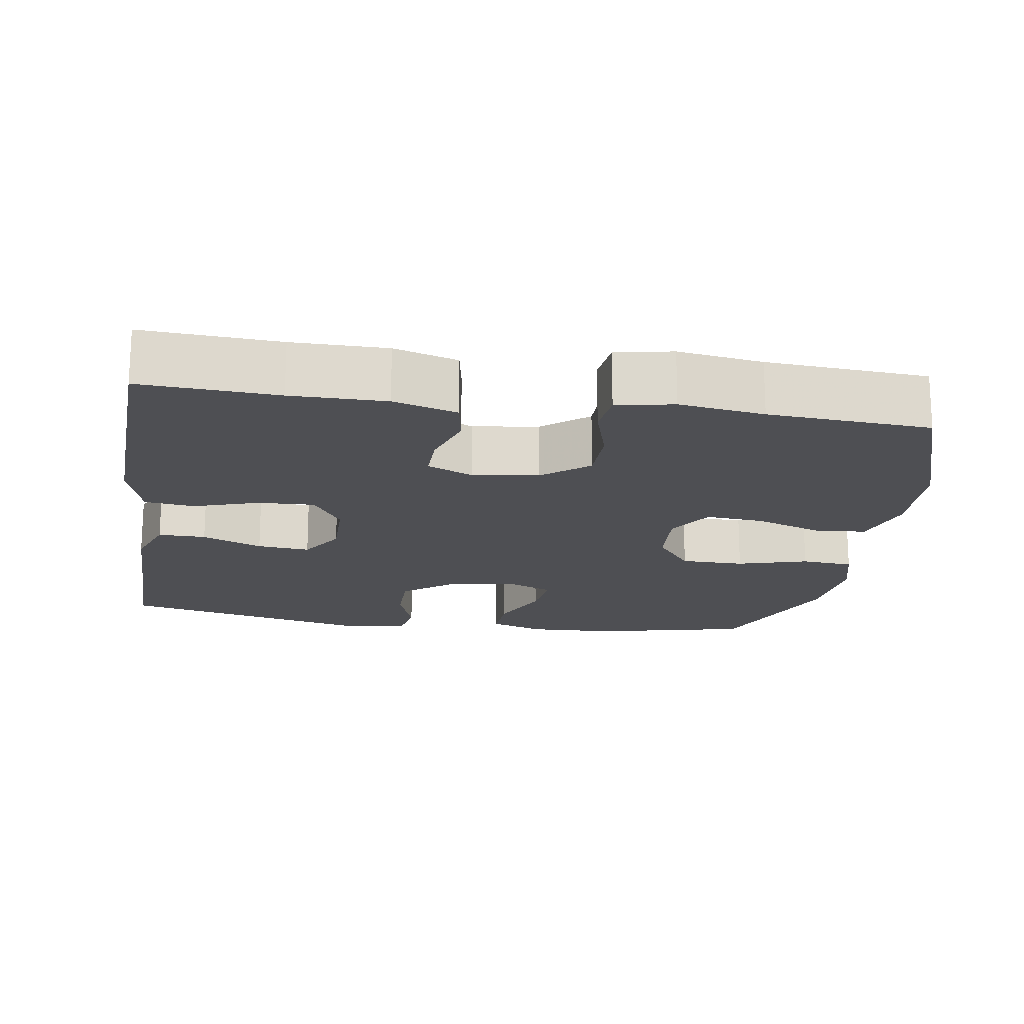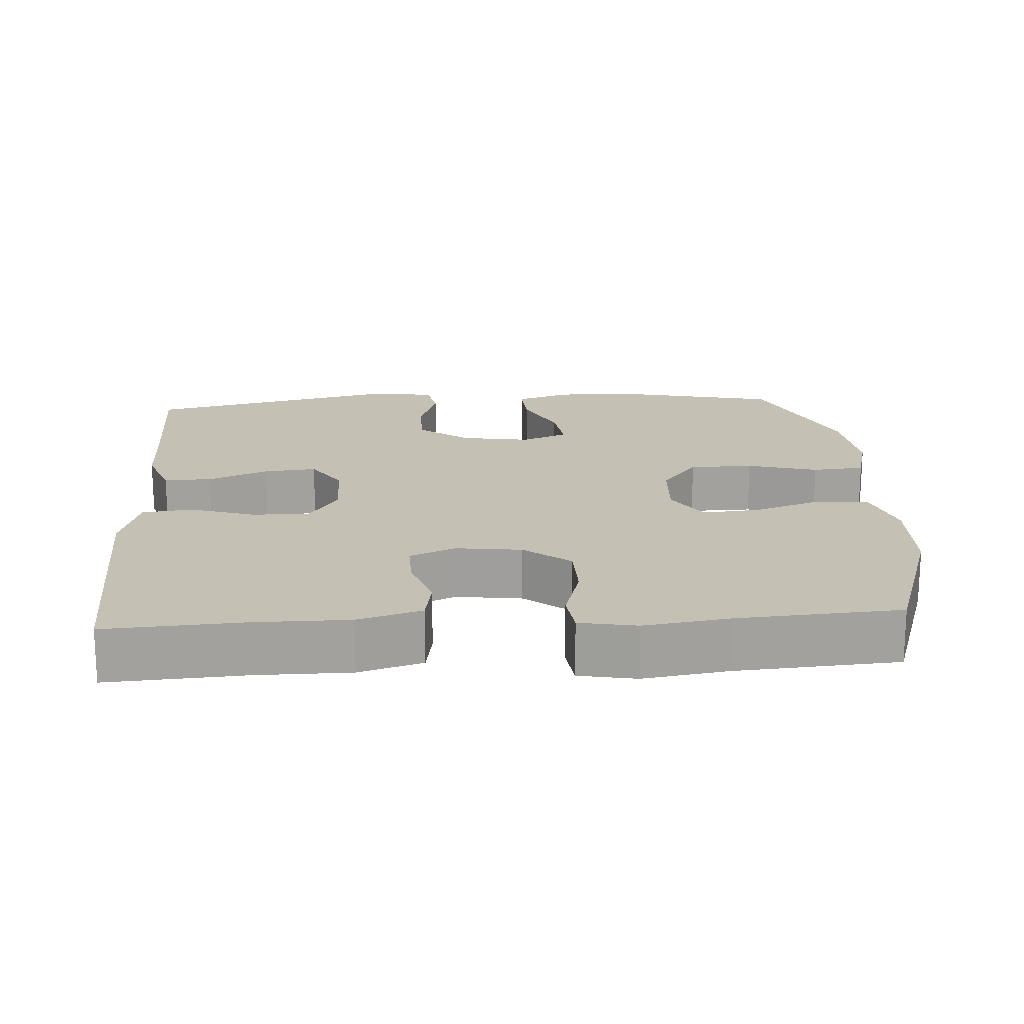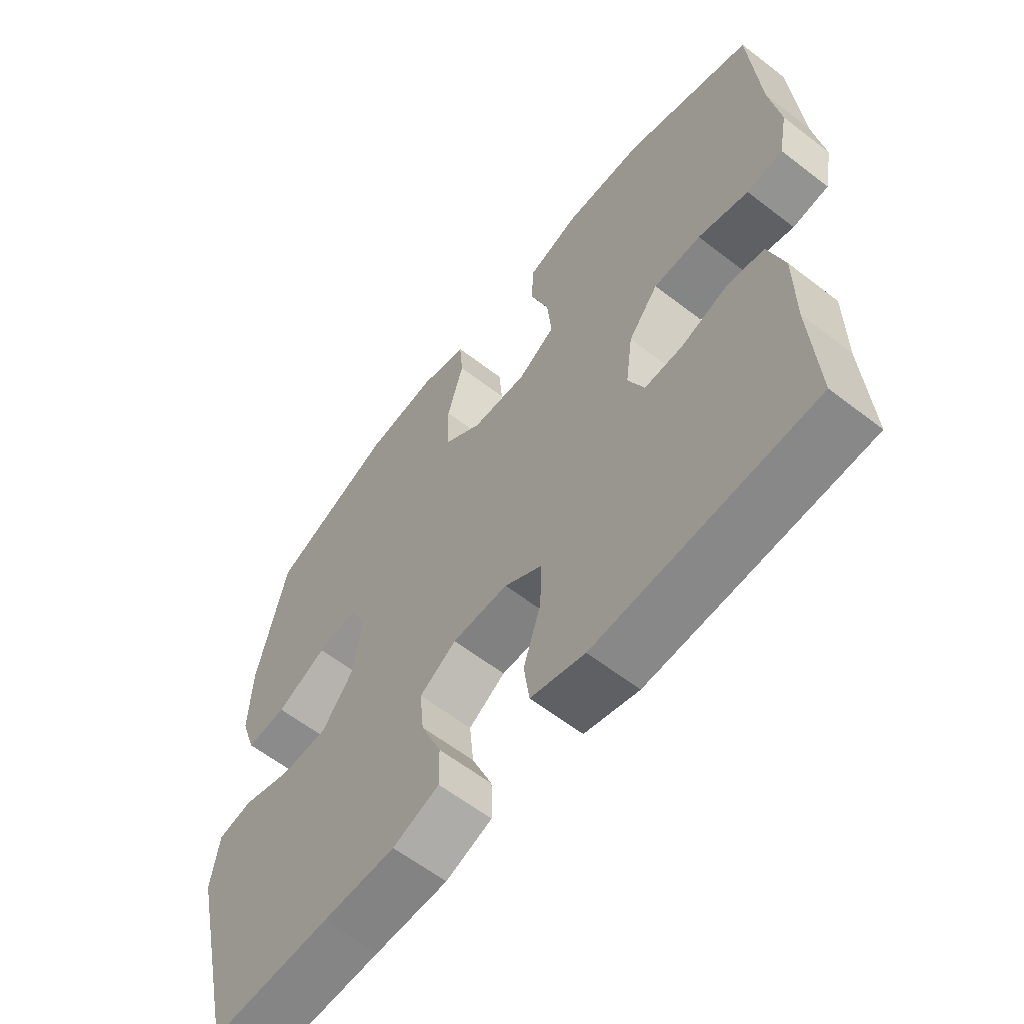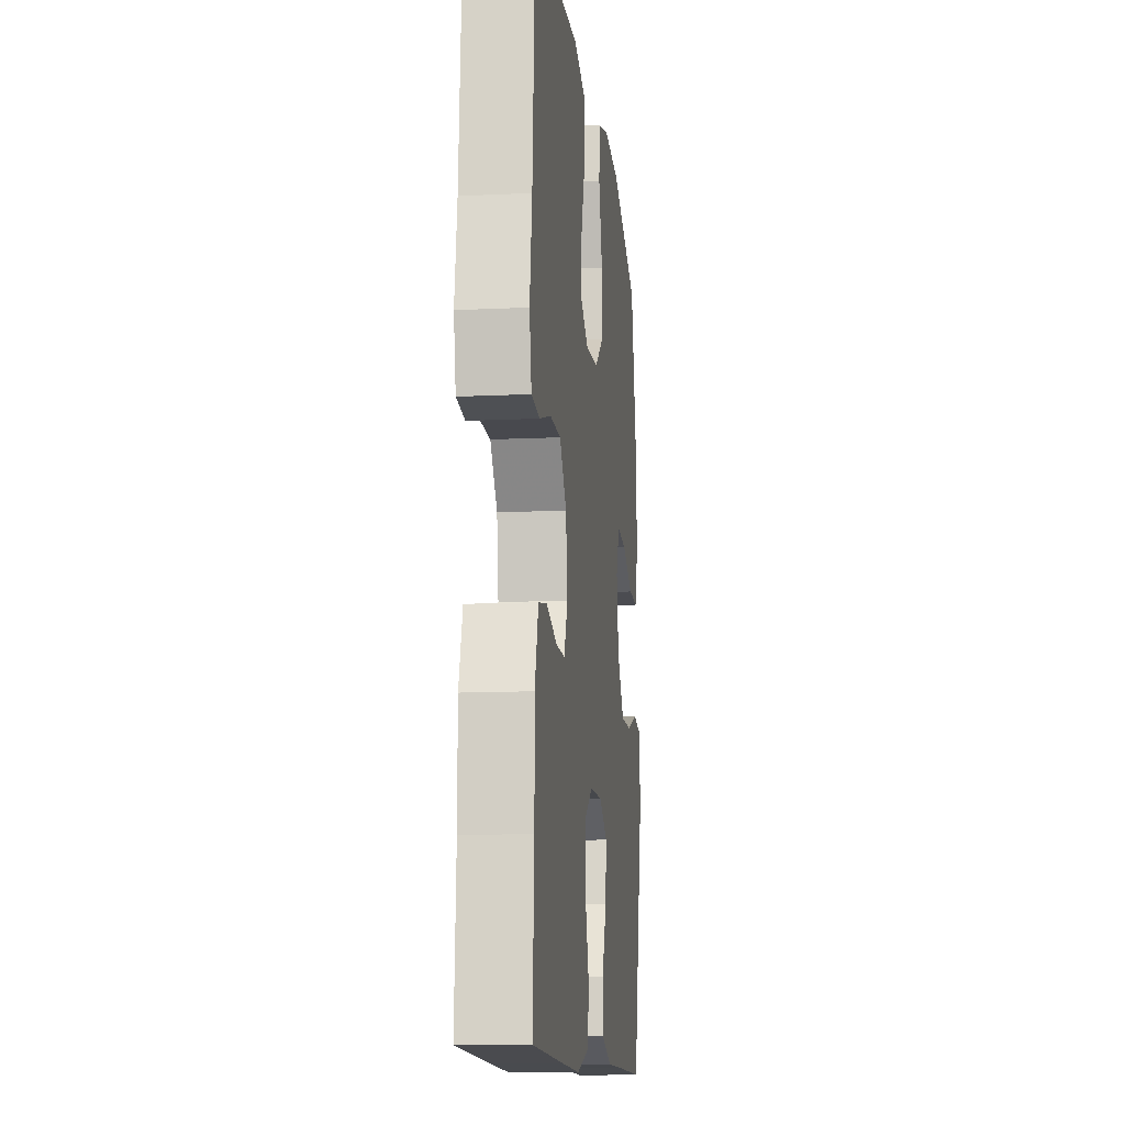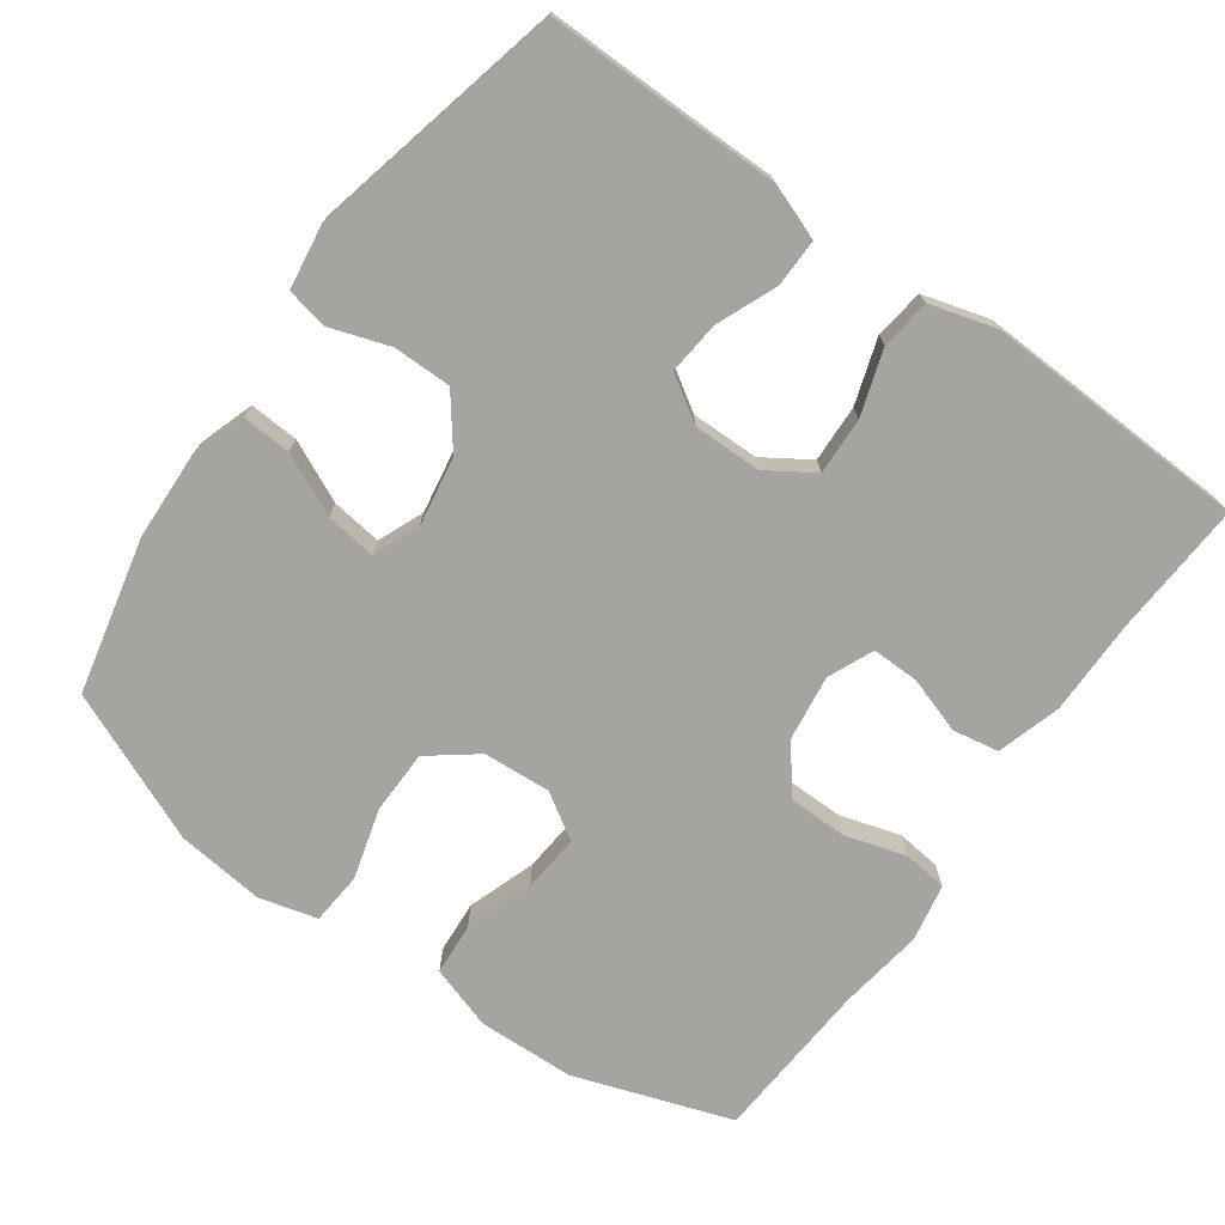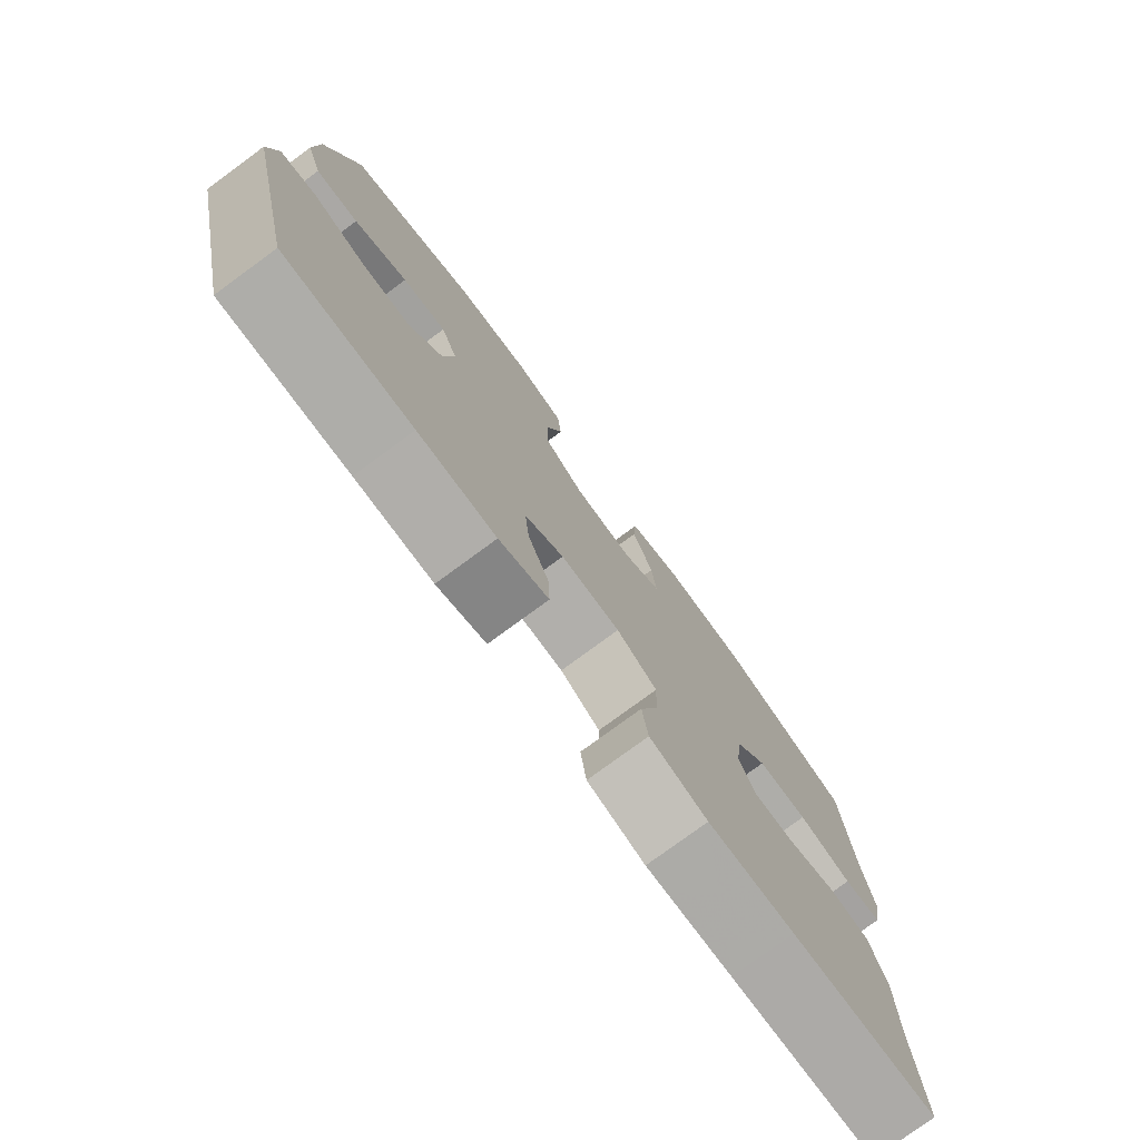
<metadata>
{"format":"obj","ext":"obj","renderer":"f3d","projection":"perspective","resolution":1024,"background":"white","views":[{"elev":-18.1,"azim":-98.7,"up":"+Y"},{"elev":18.3,"azim":-93.8,"up":"+Y"},{"elev":-61.0,"azim":-128.2,"up":"+Z"},{"elev":-12.0,"azim":-83.3,"up":"+Z"},{"elev":-73.5,"azim":144.4,"up":"+Y"},{"elev":-77.7,"azim":126.3,"up":"+Z"}]}
</metadata>
<code>
v -0.5 0.07 0.5
v -0.287 0.07 0.573
v -0.155 0.07 0.578
v -0.068 0.07 0.55
v -0.063 0.07 0.479
v -0.095 0.07 0.387
v -0.102 0.07 0.308
v -0.04 0.07 0.269
v 0.052 0.07 0.275
v 0.117 0.07 0.325
v 0.118 0.07 0.412
v 0.091 0.07 0.508
v 0.097 0.07 0.579
v 0.176 0.07 0.6
v 0.295 0.07 0.587
v 0.5 0.07 0.5
v 0.548 0.07 0.288
v 0.553 0.07 0.168
v 0.528 0.07 0.093
v 0.461 0.07 0.097
v 0.377 0.07 0.136
v 0.308 0.07 0.145
v 0.282 0.07 0.082
v 0.298 0.07 -0.013
v 0.35 0.07 -0.081
v 0.429 0.07 -0.081
v 0.51 0.07 -0.054
v 0.567 0.07 -0.065
v 0.58 0.07 -0.154
v 0.5 0.07 -0.5
v 0.301 0.07 -0.497
v 0.18 0.07 -0.497
v 0.103 0.07 -0.469
v 0.104 0.07 -0.404
v 0.138 0.07 -0.322
v 0.145 0.07 -0.25
v 0.084 0.07 -0.211
v -0.009 0.07 -0.212
v -0.072 0.07 -0.253
v -0.069 0.07 -0.331
v -0.04 0.07 -0.42
v -0.049 0.07 -0.488
v -0.139 0.07 -0.514
v -0.273 0.07 -0.509
v -0.5 0.07 -0.5
v -0.489 0.07 -0.314
v -0.489 0.07 -0.185
v -0.463 0.07 -0.098
v -0.4 0.07 -0.087
v -0.323 0.07 -0.112
v -0.259 0.07 -0.113
v -0.232 0.07 -0.051
v -0.244 0.07 0.039
v -0.294 0.07 0.102
v -0.373 0.07 0.103
v -0.457 0.07 0.078
v -0.517 0.07 0.085
v -0.532 0.07 0.163
v -0.515 0.07 0.279
v -0.5 0 0.5
v -0.287 0 0.573
v -0.155 0 0.578
v -0.068 0 0.55
v -0.063 0 0.479
v -0.095 0 0.387
v -0.102 0 0.308
v -0.04 0 0.269
v 0.052 0 0.275
v 0.117 0 0.325
v 0.118 0 0.412
v 0.091 0 0.508
v 0.097 0 0.579
v 0.176 0 0.6
v 0.295 0 0.587
v 0.5 0 0.5
v 0.548 0 0.288
v 0.553 0 0.168
v 0.528 0 0.093
v 0.461 0 0.097
v 0.377 0 0.136
v 0.308 0 0.145
v 0.282 0 0.082
v 0.298 0 -0.013
v 0.35 0 -0.081
v 0.429 0 -0.081
v 0.51 0 -0.054
v 0.567 0 -0.065
v 0.58 0 -0.154
v 0.5 0 -0.5
v 0.301 0 -0.497
v 0.18 0 -0.497
v 0.103 0 -0.469
v 0.104 0 -0.404
v 0.138 0 -0.322
v 0.145 0 -0.25
v 0.084 0 -0.211
v -0.009 0 -0.212
v -0.072 0 -0.253
v -0.069 0 -0.331
v -0.04 0 -0.42
v -0.049 0 -0.488
v -0.139 0 -0.514
v -0.273 0 -0.509
v -0.5 0 -0.5
v -0.489 0 -0.314
v -0.489 0 -0.185
v -0.463 0 -0.098
v -0.4 0 -0.087
v -0.323 0 -0.112
v -0.259 0 -0.113
v -0.232 0 -0.051
v -0.244 0 0.039
v -0.294 0 0.102
v -0.373 0 0.103
v -0.457 0 0.078
v -0.517 0 0.085
v -0.532 0 0.163
v -0.515 0 0.279
f 57 58 59
f 56 57 59
f 55 56 59
f 4 5 6
f 3 4 6
f 2 3 6
f 1 2 6
f 59 1 6
f 55 59 6
f 54 55 6
f 53 54 6 7
f 52 53 7 8
f 51 52 8 9
f 48 49 50
f 47 48 50
f 46 47 50
f 46 50 51
f 45 46 51
f 44 45 51
f 43 44 51
f 42 43 51
f 41 42 51
f 40 41 51
f 39 40 51
f 51 9 10
f 39 51 10
f 38 39 10
f 33 34 35
f 32 33 35
f 31 32 35
f 31 35 36
f 30 31 36
f 29 30 36
f 28 29 36
f 27 28 36
f 26 27 36
f 25 26 36 37
f 19 20 21
f 18 19 21
f 17 18 21
f 16 17 21
f 15 16 21
f 14 15 21
f 13 14 21
f 12 13 21
f 11 12 21
f 10 11 21 22
f 38 10 22 23
f 24 25 37 38
f 23 24 38
f 118 117 116
f 118 116 115
f 118 115 114
f 65 64 63
f 65 63 62
f 65 62 61
f 65 61 60
f 65 60 118
f 65 118 114
f 65 114 113
f 66 65 113 112
f 67 66 112 111
f 68 67 111 110
f 109 108 107
f 109 107 106
f 109 106 105
f 110 109 105
f 110 105 104
f 110 104 103
f 110 103 102
f 110 102 101
f 110 101 100
f 110 100 99
f 110 99 98
f 69 68 110
f 69 110 98
f 69 98 97
f 94 93 92
f 94 92 91
f 94 91 90
f 95 94 90
f 95 90 89
f 95 89 88
f 95 88 87
f 95 87 86
f 95 86 85
f 96 95 85 84
f 80 79 78
f 80 78 77
f 80 77 76
f 80 76 75
f 80 75 74
f 80 74 73
f 80 73 72
f 80 72 71
f 80 71 70
f 81 80 70 69
f 82 81 69 97
f 97 96 84 83
f 97 83 82
f 1 60 61 2
f 2 61 62 3
f 3 62 63 4
f 4 63 64 5
f 5 64 65 6
f 6 65 66 7
f 7 66 67 8
f 8 67 68 9
f 9 68 69 10
f 10 69 70 11
f 11 70 71 12
f 12 71 72 13
f 13 72 73 14
f 14 73 74 15
f 15 74 75 16
f 16 75 76 17
f 17 76 77 18
f 18 77 78 19
f 19 78 79 20
f 20 79 80 21
f 21 80 81 22
f 22 81 82 23
f 23 82 83 24
f 24 83 84 25
f 25 84 85 26
f 26 85 86 27
f 27 86 87 28
f 28 87 88 29
f 29 88 89 30
f 30 89 90 31
f 31 90 91 32
f 32 91 92 33
f 33 92 93 34
f 34 93 94 35
f 35 94 95 36
f 36 95 96 37
f 37 96 97 38
f 38 97 98 39
f 39 98 99 40
f 40 99 100 41
f 41 100 101 42
f 42 101 102 43
f 43 102 103 44
f 44 103 104 45
f 45 104 105 46
f 46 105 106 47
f 47 106 107 48
f 48 107 108 49
f 49 108 109 50
f 50 109 110 51
f 51 110 111 52
f 52 111 112 53
f 53 112 113 54
f 54 113 114 55
f 55 114 115 56
f 56 115 116 57
f 57 116 117 58
f 58 117 118 59
f 59 118 60 1

</code>
